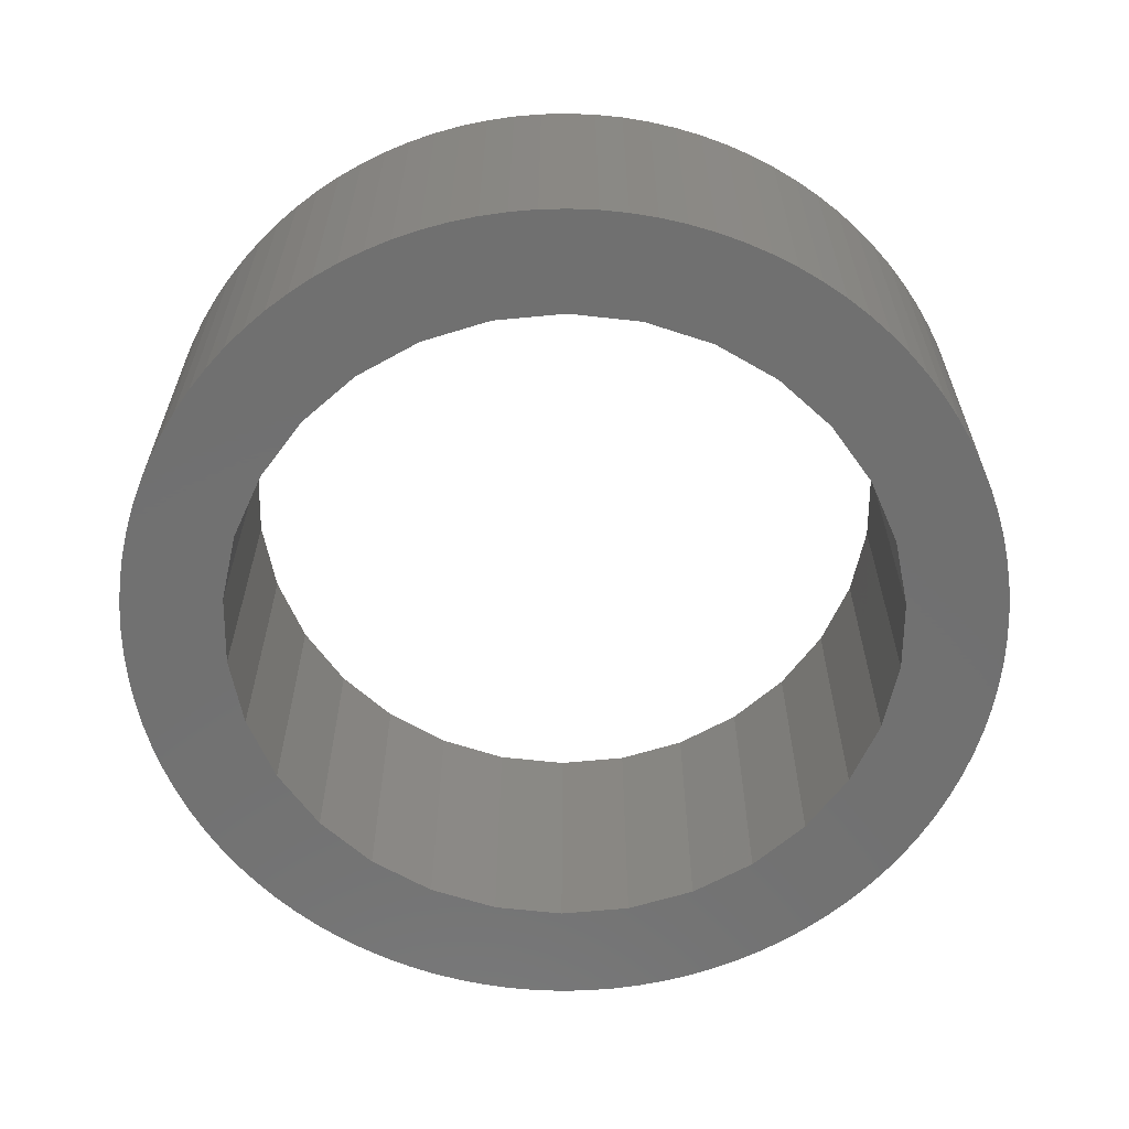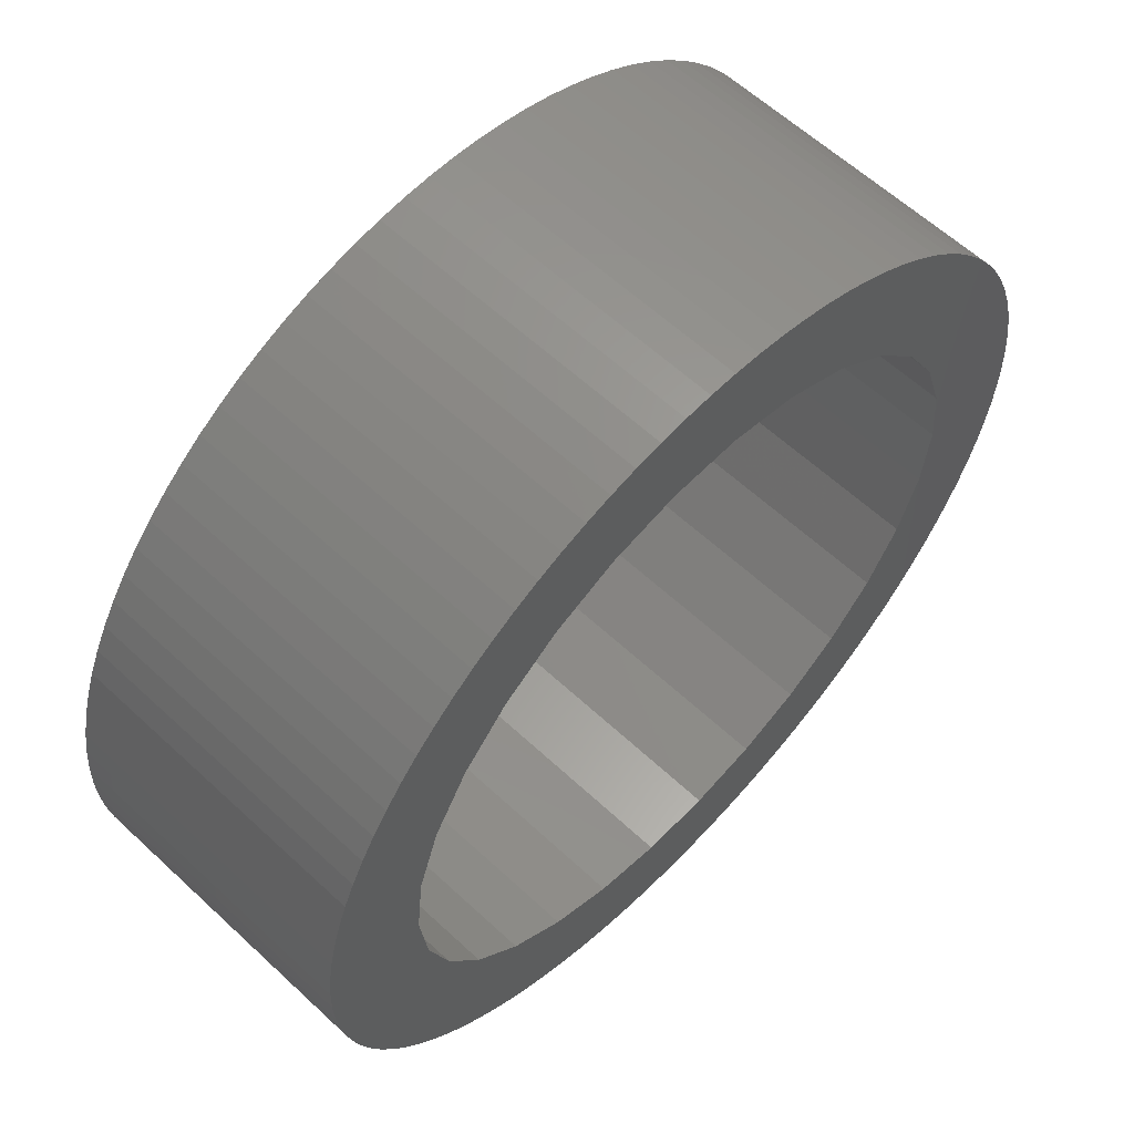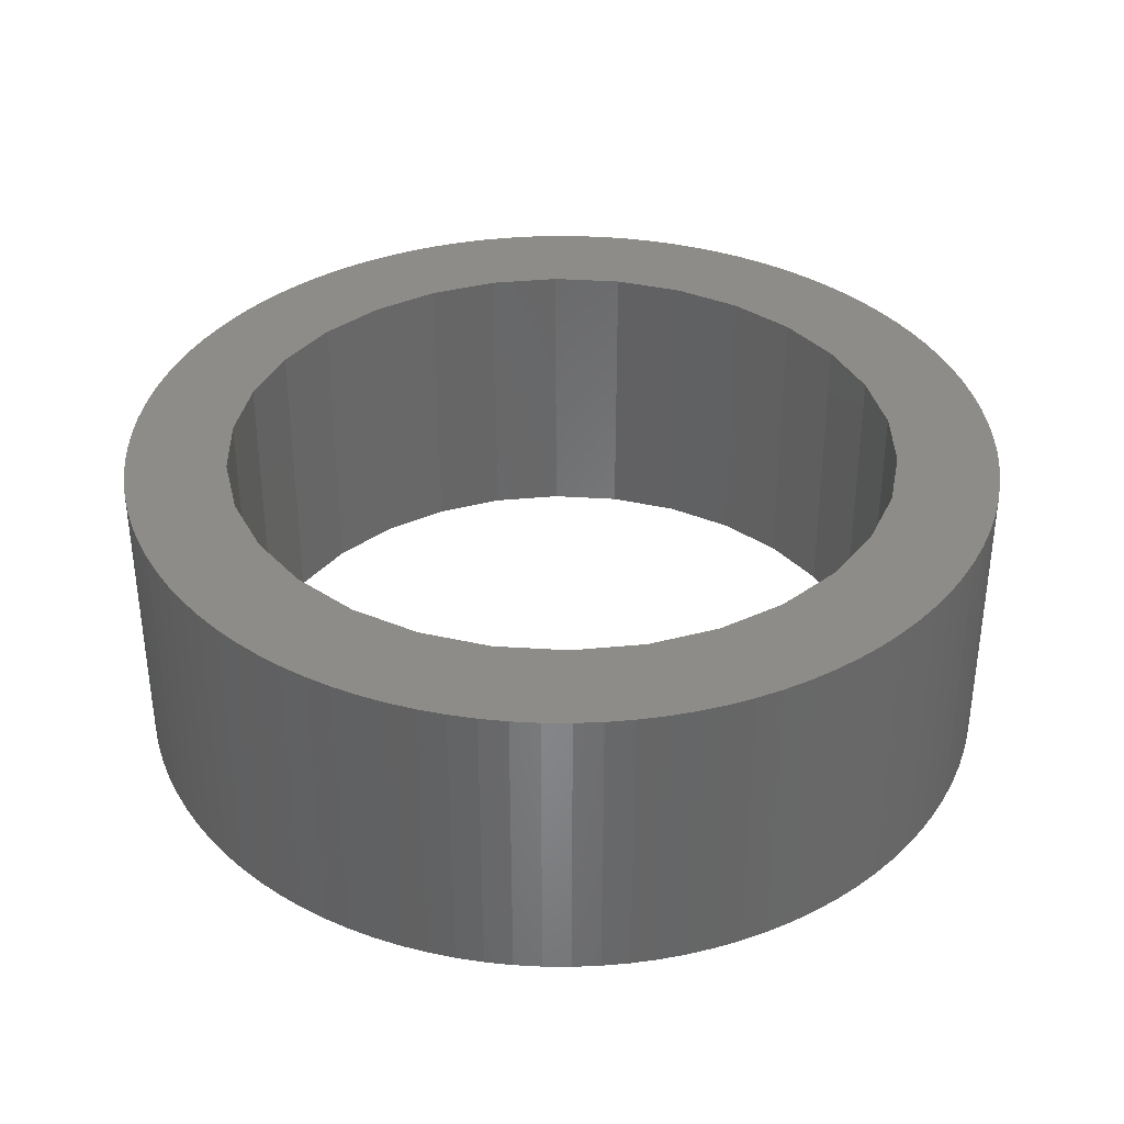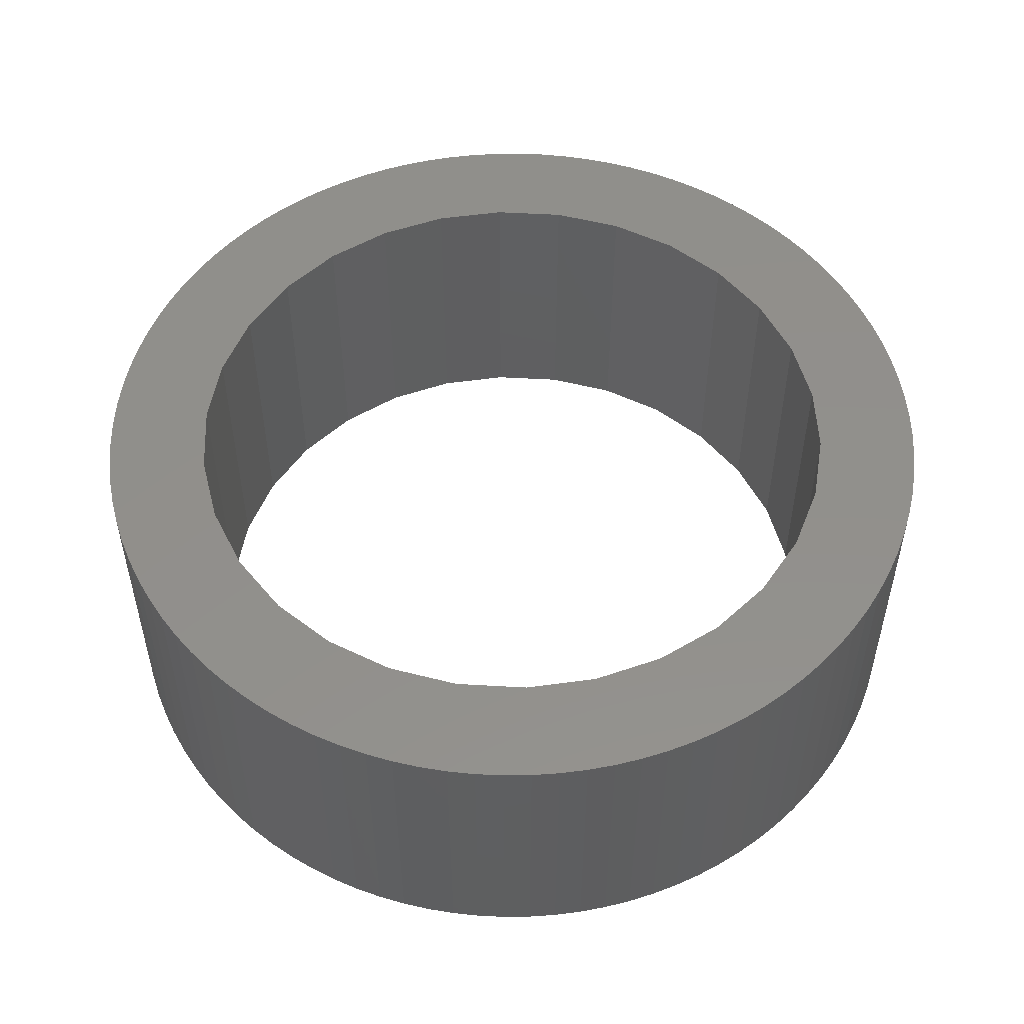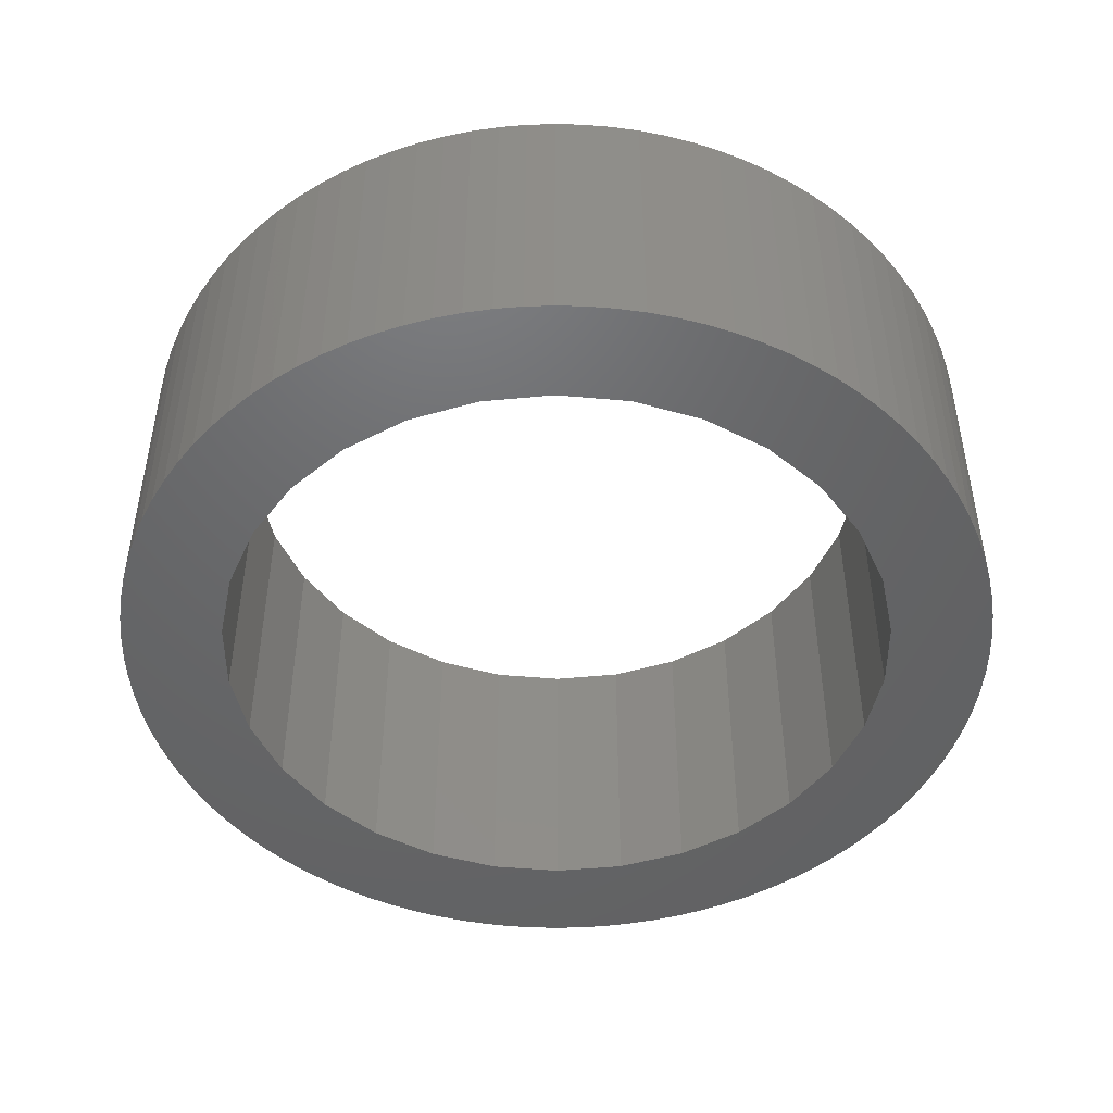
<metadata>
{"format":"stl","ext":"stl","renderer":"f3d","projection":"perspective","resolution":1024,"background":"white","views":[{"elev":-62.7,"azim":161.5,"up":"+Z"},{"elev":60.3,"azim":-46.4,"up":"+Y"},{"elev":36.2,"azim":88.8,"up":"+Z"},{"elev":52.3,"azim":51.5,"up":"+Z"},{"elev":-47.4,"azim":-53.8,"up":"+Z"}]}
</metadata>
<code>
# stl→obj: 260 verts, 520 faces
v 2.77 -21.93 0
v 1.388 -22.06 0
v 1.777 -16.91 0
v 5.253 -16.17 0
v 5.496 -21.41 0
v 4.141 -21.71 0
v 6.829 -21.02 0
v 9.41 -20 0
v 8.136 -20.55 0
v 8.5 -14.72 0
v 11.84 -18.66 0
v 10.65 -19.37 0
v 13.75 -9.992 0
v 17.88 -12.99 0
v 17.03 -14.09 0
v 11.38 -12.63 0
v 16.11 -15.13 0
v 15.13 -16.11 0
v 14.09 -17.03 0
v 12.99 -17.88 0
v 20.55 -8.136 0
v 15.53 -6.915 0
v 21.02 -6.829 0
v 19.37 -10.65 0
v 18.66 -11.84 0
v 20 -9.41 0
v 22.06 1.388 0
v 17 0 0
v 21.93 2.77 0
v 21.93 -2.77 0
v 16.63 -3.534 0
v 21.71 -4.141 0
v 21.41 -5.496 0
v 22.06 -1.388 0
v 21.02 6.829 0
v 16.63 3.534 0
v 15.53 6.915 0
v 21.71 4.141 0
v 21.41 5.496 0
v 17.03 14.09 0
v 13.75 9.992 0
v 16.11 15.13 0
v 19.37 10.65 0
v 20 9.41 0
v 20.55 8.136 0
v 18.66 11.84 0
v 17.88 12.99 0
v 11.38 12.63 0
v 15.13 16.11 0
v 12.99 17.88 0
v 14.09 17.03 0
v 8.136 20.55 0
v 9.41 20 0
v 5.253 16.17 0
v 8.5 14.72 0
v 10.65 19.37 0
v -5.253 16.17 0
v -8.136 20.55 0
v -6.829 21.02 0
v 4.141 21.71 0
v 5.496 21.41 0
v 0 22.1 0
v 1.777 16.91 0
v -1.777 16.91 0
v 1.388 22.06 0
v -5.496 21.41 0
v -4.141 21.71 0
v -2.77 21.93 0
v 6.829 21.02 0
v -8.5 14.72 0
v -10.65 19.37 0
v -9.41 20 0
v -12.99 17.88 0
v -11.84 18.66 0
v -13.75 -9.992 0
v -16.11 -15.13 0
v -17.03 -14.09 0
v -11.38 12.63 0
v -18.66 11.84 0
v -13.75 9.992 0
v -19.37 10.65 0
v -17.03 14.09 0
v -16.11 15.13 0
v -15.13 16.11 0
v -17.88 12.99 0
v -21.02 6.829 0
v -20.55 8.136 0
v -15.53 6.915 0
v -20 9.41 0
v -22.06 -1.388 0
v -17 0 0
v -21.93 -2.77 0
v -21.93 2.77 0
v -16.63 3.534 0
v -21.71 4.141 0
v -21.41 5.496 0
v -22.1 0 0
v -22.06 1.388 0
v -21.02 -6.829 0
v -16.63 -3.534 0
v -15.53 -6.915 0
v -21.71 -4.141 0
v -21.41 -5.496 0
v -19.37 -10.65 0
v -20 -9.41 0
v -20.55 -8.136 0
v -18.66 -11.84 0
v -14.09 17.03 0
v -17.88 -12.99 0
v -8.5 -14.72 0
v -12.99 -17.88 0
v -11.38 -12.63 0
v -14.09 -17.03 0
v -15.13 -16.11 0
v -11.84 -18.66 0
v -5.253 -16.17 0
v -8.136 -20.55 0
v -9.41 -20 0
v -10.65 -19.37 0
v -4.141 -21.71 0
v -5.496 -21.41 0
v -6.829 -21.02 0
v -1.777 -16.91 0
v -2.77 -21.93 0
v -1.388 -22.06 0
v 0 -22.1 0
v -1.388 22.06 0
v 2.77 21.93 0
v 11.84 18.66 0
v 22.1 0 0
v 1.777 -16.91 15
v 1.388 -22.06 15
v 2.77 -21.93 15
v 4.141 -21.71 15
v 5.496 -21.41 15
v 5.253 -16.17 15
v 6.829 -21.02 15
v 8.136 -20.55 15
v 9.41 -20 15
v 8.5 -14.72 15
v 10.65 -19.37 15
v 11.84 -18.66 15
v 17.03 -14.09 15
v 17.88 -12.99 15
v 13.75 -9.992 15
v 15.13 -16.11 15
v 16.11 -15.13 15
v 11.38 -12.63 15
v 12.99 -17.88 15
v 14.09 -17.03 15
v 21.02 -6.829 15
v 15.53 -6.915 15
v 20.55 -8.136 15
v 18.66 -11.84 15
v 19.37 -10.65 15
v 20 -9.41 15
v 21.93 2.77 15
v 17 0 15
v 22.06 1.388 15
v 16.63 -3.534 15
v 21.93 -2.77 15
v 21.41 -5.496 15
v 21.71 -4.141 15
v 22.06 -1.388 15
v 15.53 6.915 15
v 16.63 3.534 15
v 21.02 6.829 15
v 21.71 4.141 15
v 21.41 5.496 15
v 16.11 15.13 15
v 13.75 9.992 15
v 17.03 14.09 15
v 19.37 10.65 15
v 20 9.41 15
v 20.55 8.136 15
v 18.66 11.84 15
v 17.88 12.99 15
v 15.13 16.11 15
v 11.38 12.63 15
v 14.09 17.03 15
v 12.99 17.88 15
v 5.253 16.17 15
v 9.41 20 15
v 8.136 20.55 15
v 8.5 14.72 15
v 10.65 19.37 15
v -6.829 21.02 15
v -8.136 20.55 15
v -5.253 16.17 15
v 5.496 21.41 15
v 4.141 21.71 15
v -1.777 16.91 15
v 1.777 16.91 15
v 0 22.1 15
v 1.388 22.06 15
v -4.141 21.71 15
v -5.496 21.41 15
v -2.77 21.93 15
v 6.829 21.02 15
v -9.41 20 15
v -10.65 19.37 15
v -8.5 14.72 15
v -11.84 18.66 15
v -12.99 17.88 15
v -17.03 -14.09 15
v -16.11 -15.13 15
v -13.75 -9.992 15
v -11.38 12.63 15
v -19.37 10.65 15
v -13.75 9.992 15
v -18.66 11.84 15
v -16.11 15.13 15
v -17.03 14.09 15
v -15.13 16.11 15
v -17.88 12.99 15
v -15.53 6.915 15
v -20.55 8.136 15
v -21.02 6.829 15
v -20 9.41 15
v -21.93 -2.77 15
v -17 0 15
v -22.06 -1.388 15
v -16.63 3.534 15
v -21.93 2.77 15
v -21.41 5.496 15
v -21.71 4.141 15
v -22.06 1.388 15
v -22.1 0 15
v -15.53 -6.915 15
v -16.63 -3.534 15
v -21.02 -6.829 15
v -21.71 -4.141 15
v -21.41 -5.496 15
v -19.37 -10.65 15
v -20 -9.41 15
v -20.55 -8.136 15
v -18.66 -11.84 15
v -14.09 17.03 15
v -17.88 -12.99 15
v -11.38 -12.63 15
v -12.99 -17.88 15
v -8.5 -14.72 15
v -14.09 -17.03 15
v -15.13 -16.11 15
v -11.84 -18.66 15
v -9.41 -20 15
v -8.136 -20.55 15
v -5.253 -16.17 15
v -10.65 -19.37 15
v -5.496 -21.41 15
v -4.141 -21.71 15
v -6.829 -21.02 15
v -1.777 -16.91 15
v -1.388 -22.06 15
v -2.77 -21.93 15
v 0 -22.1 15
v -1.388 22.06 15
v 2.77 21.93 15
v 11.84 18.66 15
v 22.1 0 15
f 1 2 3
f 4 5 6
f 7 5 4
f 8 9 4
f 10 8 4
f 11 12 10
f 13 14 15
f 16 17 18
f 16 13 17
f 19 20 16
f 21 22 23
f 24 25 13
f 22 26 24
f 13 22 24
f 27 28 29
f 30 31 28
f 31 32 33
f 34 30 28
f 30 32 31
f 35 36 37
f 36 38 29
f 28 36 29
f 35 39 36
f 40 41 42
f 41 43 37
f 43 44 37
f 37 44 45
f 41 46 43
f 31 23 22
f 41 40 47
f 48 49 42
f 50 51 48
f 41 48 42
f 52 53 54
f 55 50 48
f 54 53 55
f 55 53 56
f 57 58 59
f 54 60 61
f 62 63 64
f 63 60 54
f 63 62 65
f 66 67 57
f 64 67 68
f 57 67 64
f 54 69 52
f 70 71 72
f 70 72 57
f 57 72 58
f 73 74 70
f 75 76 77
f 70 78 73
f 79 80 81
f 80 82 83
f 78 80 83
f 78 83 84
f 80 85 82
f 86 87 88
f 88 89 81
f 80 88 81
f 90 91 92
f 93 94 91
f 94 95 96
f 93 95 94
f 91 97 98
f 93 91 98
f 99 100 101
f 100 102 92
f 91 100 92
f 99 103 100
f 86 88 94
f 75 104 101
f 104 105 101
f 101 105 106
f 75 107 104
f 78 108 73
f 75 77 109
f 110 111 112
f 111 113 112
f 112 113 114
f 75 112 76
f 110 115 111
f 116 117 118
f 116 118 110
f 110 118 119
f 1 3 6
f 116 120 121
f 122 116 121
f 116 123 120
f 124 123 125
f 124 120 123
f 125 123 126
f 2 126 3
f 3 126 123
f 122 117 116
f 20 10 16
f 119 115 110
f 13 25 14
f 76 112 114
f 107 75 109
f 99 101 106
f 103 102 100
f 90 97 91
f 86 94 96
f 87 89 88
f 79 85 80
f 84 108 78
f 74 71 70
f 66 57 59
f 127 62 64
f 127 64 68
f 128 60 63
f 128 63 65
f 61 69 54
f 129 50 55
f 129 55 56
f 51 49 48
f 46 41 47
f 35 37 45
f 39 38 36
f 130 34 28
f 130 28 27
f 23 31 33
f 21 26 22
f 17 13 15
f 19 16 18
f 11 10 20
f 12 8 10
f 9 7 4
f 4 6 3
f 131 132 133
f 134 135 136
f 136 135 137
f 136 138 139
f 136 139 140
f 140 141 142
f 143 144 145
f 146 147 148
f 147 145 148
f 148 149 150
f 151 152 153
f 145 154 155
f 155 156 152
f 155 152 145
f 157 158 159
f 158 160 161
f 162 163 160
f 158 161 164
f 160 163 161
f 165 166 167
f 157 168 166
f 157 166 158
f 166 169 167
f 170 171 172
f 165 173 171
f 165 174 173
f 175 174 165
f 173 176 171
f 152 151 160
f 177 172 171
f 170 178 179
f 179 180 181
f 170 179 171
f 182 183 184
f 179 181 185
f 185 183 182
f 186 183 185
f 187 188 189
f 190 191 182
f 192 193 194
f 182 191 193
f 195 194 193
f 189 196 197
f 198 196 192
f 192 196 189
f 184 199 182
f 200 201 202
f 189 200 202
f 188 200 189
f 202 203 204
f 205 206 207
f 204 208 202
f 209 210 211
f 212 213 210
f 212 210 208
f 214 212 208
f 213 215 210
f 216 217 218
f 209 219 216
f 209 216 210
f 220 221 222
f 221 223 224
f 225 226 223
f 223 226 224
f 227 228 221
f 227 221 224
f 229 230 231
f 220 232 230
f 220 230 221
f 230 233 231
f 223 216 218
f 229 234 207
f 229 235 234
f 236 235 229
f 234 237 207
f 204 238 208
f 239 205 207
f 240 241 242
f 240 243 241
f 244 243 240
f 206 240 207
f 241 245 242
f 246 247 248
f 242 246 248
f 249 246 242
f 134 131 133
f 250 251 248
f 250 248 252
f 251 253 248
f 254 253 255
f 253 251 255
f 256 253 254
f 131 256 132
f 253 256 131
f 248 247 252
f 148 140 149
f 242 245 249
f 144 154 145
f 244 240 206
f 239 207 237
f 236 229 231
f 230 232 233
f 221 228 222
f 225 223 218
f 216 219 217
f 210 215 211
f 208 238 214
f 202 201 203
f 187 189 197
f 192 194 257
f 198 192 257
f 193 191 258
f 195 193 258
f 182 199 190
f 185 181 259
f 186 185 259
f 179 178 180
f 177 171 176
f 175 165 167
f 166 168 169
f 158 164 260
f 159 158 260
f 162 160 151
f 152 156 153
f 143 145 147
f 146 148 150
f 149 140 142
f 140 139 141
f 136 137 138
f 131 134 136
f 1 132 2
f 1 133 132
f 6 133 1
f 6 134 133
f 5 134 6
f 5 135 134
f 7 135 5
f 7 137 135
f 9 137 7
f 9 138 137
f 8 138 9
f 8 139 138
f 12 139 8
f 12 141 139
f 11 141 12
f 11 142 141
f 20 142 11
f 20 149 142
f 19 149 20
f 19 150 149
f 18 150 19
f 18 146 150
f 17 146 18
f 17 147 146
f 15 147 17
f 15 143 147
f 14 143 15
f 14 144 143
f 25 144 14
f 25 154 144
f 24 154 25
f 24 155 154
f 26 155 24
f 26 156 155
f 21 156 26
f 21 153 156
f 23 153 21
f 23 151 153
f 33 151 23
f 33 162 151
f 32 162 33
f 32 163 162
f 30 163 32
f 30 161 163
f 34 161 30
f 34 164 161
f 130 164 34
f 130 260 164
f 27 260 130
f 27 159 260
f 29 159 27
f 29 157 159
f 38 157 29
f 38 168 157
f 39 168 38
f 39 169 168
f 35 169 39
f 35 167 169
f 45 167 35
f 45 175 167
f 44 175 45
f 44 174 175
f 43 174 44
f 43 173 174
f 46 173 43
f 46 176 173
f 47 176 46
f 47 177 176
f 40 177 47
f 40 172 177
f 42 172 40
f 42 170 172
f 49 170 42
f 49 178 170
f 51 178 49
f 51 180 178
f 50 180 51
f 50 181 180
f 129 181 50
f 129 259 181
f 56 259 129
f 56 186 259
f 53 186 56
f 53 183 186
f 52 183 53
f 52 184 183
f 69 184 52
f 69 199 184
f 61 199 69
f 61 190 199
f 60 190 61
f 60 191 190
f 128 191 60
f 128 258 191
f 65 258 128
f 65 195 258
f 62 195 65
f 62 194 195
f 127 194 62
f 127 257 194
f 68 257 127
f 68 198 257
f 67 198 68
f 67 196 198
f 66 196 67
f 66 197 196
f 59 197 66
f 59 187 197
f 58 187 59
f 58 188 187
f 72 188 58
f 72 200 188
f 71 200 72
f 71 201 200
f 74 201 71
f 74 203 201
f 73 203 74
f 73 204 203
f 108 204 73
f 108 238 204
f 84 238 108
f 84 214 238
f 83 214 84
f 83 212 214
f 82 212 83
f 82 213 212
f 85 213 82
f 85 215 213
f 79 215 85
f 79 211 215
f 81 211 79
f 81 209 211
f 89 209 81
f 89 219 209
f 87 219 89
f 87 217 219
f 86 217 87
f 86 218 217
f 96 218 86
f 96 225 218
f 95 225 96
f 95 226 225
f 93 226 95
f 93 224 226
f 98 224 93
f 98 227 224
f 97 227 98
f 97 228 227
f 90 228 97
f 90 222 228
f 92 222 90
f 92 220 222
f 102 220 92
f 102 232 220
f 103 232 102
f 103 233 232
f 99 233 103
f 99 231 233
f 106 231 99
f 106 236 231
f 105 236 106
f 105 235 236
f 104 235 105
f 104 234 235
f 107 234 104
f 107 237 234
f 109 237 107
f 109 239 237
f 77 239 109
f 77 205 239
f 76 205 77
f 76 206 205
f 114 206 76
f 114 244 206
f 113 244 114
f 113 243 244
f 111 243 113
f 111 241 243
f 115 241 111
f 115 245 241
f 119 245 115
f 119 249 245
f 118 249 119
f 118 246 249
f 117 246 118
f 117 247 246
f 122 247 117
f 122 252 247
f 121 252 122
f 121 250 252
f 120 250 121
f 120 251 250
f 124 251 120
f 124 255 251
f 125 255 124
f 125 254 255
f 126 254 125
f 126 256 254
f 2 256 126
f 2 132 256
f 116 248 123
f 253 123 248
f 110 242 116
f 248 116 242
f 112 240 110
f 242 110 240
f 75 207 112
f 240 112 207
f 101 229 75
f 207 75 229
f 100 230 101
f 229 101 230
f 91 221 100
f 230 100 221
f 94 223 91
f 221 91 223
f 88 216 94
f 223 94 216
f 80 210 88
f 216 88 210
f 78 208 80
f 210 80 208
f 70 202 78
f 208 78 202
f 57 189 70
f 202 70 189
f 64 192 57
f 189 57 192
f 63 193 64
f 192 64 193
f 54 182 63
f 193 63 182
f 55 185 54
f 182 54 185
f 48 179 55
f 185 55 179
f 41 171 48
f 179 48 171
f 37 165 41
f 171 41 165
f 36 166 37
f 165 37 166
f 28 158 36
f 166 36 158
f 31 160 28
f 158 28 160
f 22 152 31
f 160 31 152
f 13 145 22
f 152 22 145
f 16 148 13
f 145 13 148
f 10 140 16
f 148 16 140
f 4 136 10
f 140 10 136
f 3 131 4
f 136 4 131
f 123 253 3
f 131 3 253

</code>
